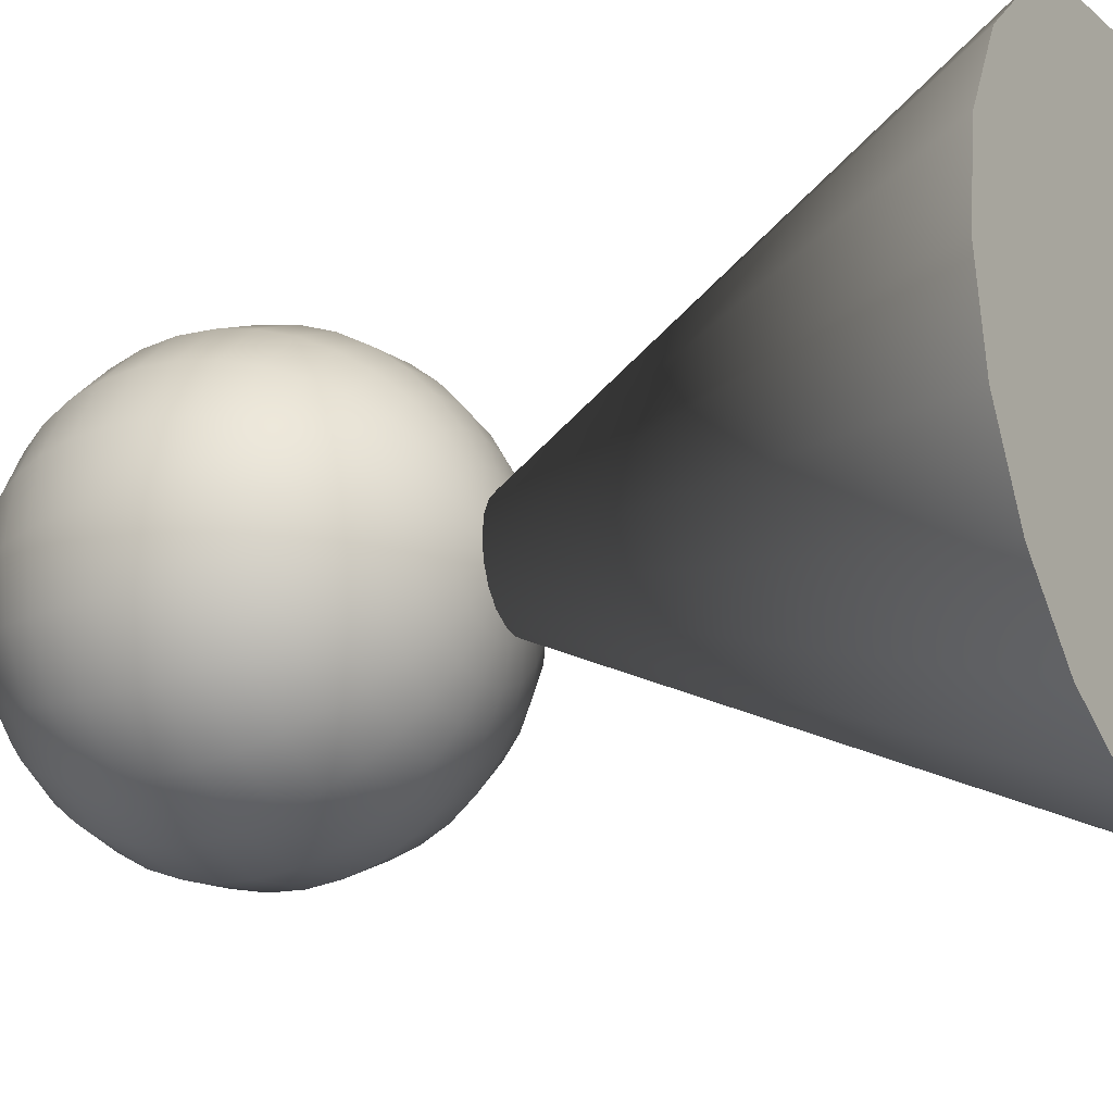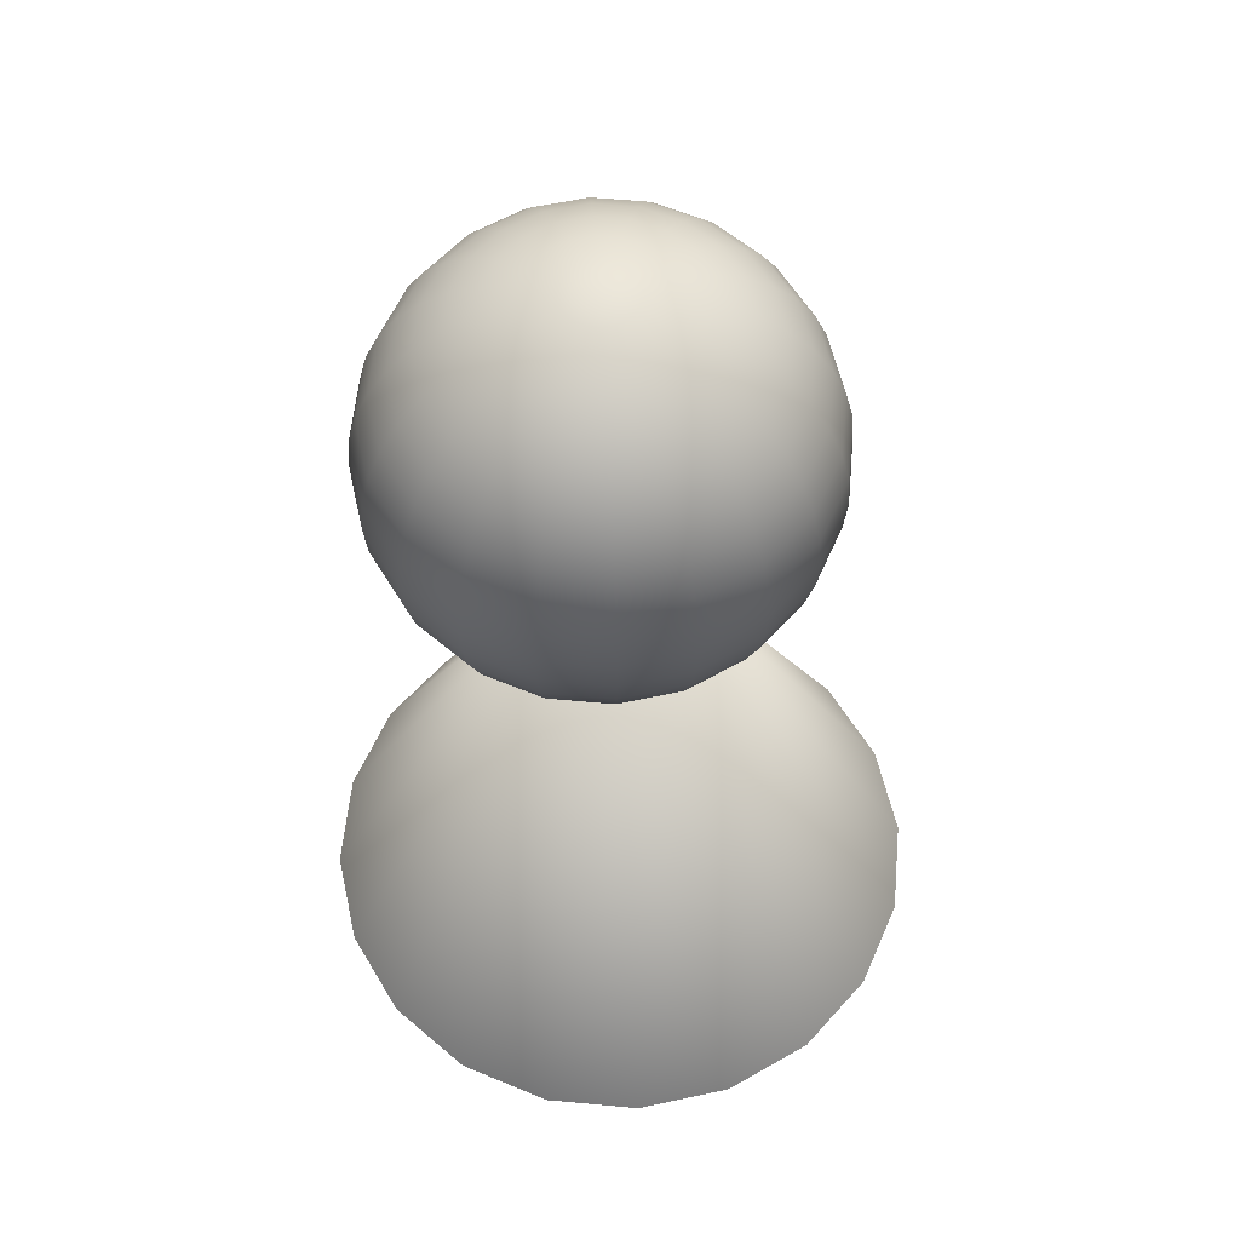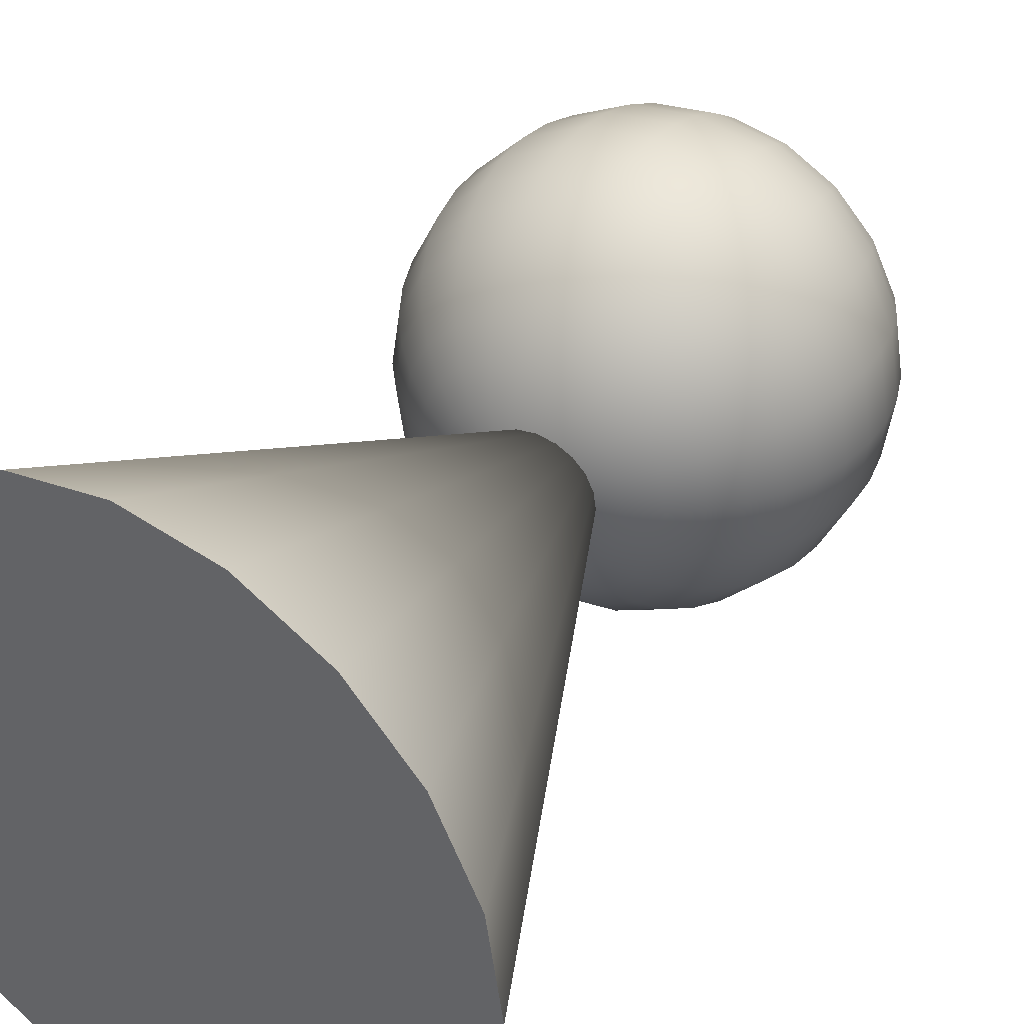
<metadata>
{"format":"obj","ext":"obj","renderer":"f3d","projection":"perspective","resolution":1024,"background":"white","views":[{"elev":-23.2,"azim":-60.3,"up":"+Z"},{"elev":58.1,"azim":50.4,"up":"+Y"},{"elev":37.7,"azim":34.0,"up":"+Z"}]}
</metadata>
<code>
g default
v 0.8392 -0.004448 -0.2727
v 0.7139 -0.004448 -0.5187
v 0.5187 -0.004448 -0.7139
v 0.2727 -0.004448 -0.8392
v 0 -0.004448 -0.8824
v -0.2727 -0.004448 -0.8392
v -0.5187 -0.004448 -0.7139
v -0.7139 -0.004448 -0.5187
v -0.8392 -0.004448 -0.2727
v -0.8824 -0.004448 0
v -0.8392 -0.004448 0.2727
v -0.7139 -0.004448 0.5187
v -0.5187 -0.004448 0.7139
v -0.2727 -0.004448 0.8392
v 0 -0.004448 0.8824
v 0.2727 -0.004448 0.8392
v 0.5187 -0.004448 0.7139
v 0.7139 -0.004448 0.5187
v 0.8392 -0.004448 0.2727
v 0.8824 -0.004448 0
v 0 1.76 0
v 0.02173 1.411 -0.03051
v 0.007711 1.411 -0.05802
v -0.01413 1.411 -0.07986
v -0.04165 1.411 -0.09388
v -0.07215 1.411 -0.09872
v -0.1027 1.411 -0.09388
v -0.1302 1.411 -0.07986
v -0.152 1.411 -0.05802
v -0.166 1.411 -0.03051
v -0.1709 1.411 0
v -0.166 1.411 0.03051
v -0.152 1.411 0.05802
v -0.1302 1.411 0.07986
v -0.1027 1.411 0.09388
v -0.07215 1.411 0.09872
v -0.04165 1.411 0.09388
v -0.01413 1.411 0.07986
v 0.007711 1.411 0.05802
v 0.02173 1.411 0.03051
v 0.02656 1.411 0
v 0.1133 1.434 -0.06026
v 0.08561 1.434 -0.1146
v 0.04247 1.434 -0.1578
v -0.01189 1.434 -0.1855
v -0.07215 1.434 -0.195
v -0.1324 1.434 -0.1855
v -0.1868 1.434 -0.1578
v -0.2299 1.434 -0.1146
v -0.2576 1.434 -0.06026
v -0.2672 1.434 0
v -0.2576 1.434 0.06026
v -0.2299 1.434 0.1146
v -0.1868 1.434 0.1578
v -0.1324 1.434 0.1855
v -0.07215 1.434 0.195
v -0.01189 1.434 0.1855
v 0.04247 1.434 0.1578
v 0.08561 1.434 0.1146
v 0.1133 1.434 0.06026
v 0.1229 1.434 0
v 0.2003 1.472 -0.08853
v 0.1596 1.472 -0.1684
v 0.09624 1.472 -0.2318
v 0.01638 1.472 -0.2725
v -0.07215 1.472 -0.2865
v -0.1607 1.472 -0.2725
v -0.2405 1.472 -0.2318
v -0.3039 1.472 -0.1684
v -0.3446 1.472 -0.08853
v -0.3586 1.472 0
v -0.3446 1.472 0.08853
v -0.3039 1.472 0.1684
v -0.2405 1.472 0.2318
v -0.1607 1.472 0.2725
v -0.07215 1.472 0.2865
v 0.01638 1.472 0.2725
v 0.09624 1.472 0.2318
v 0.1596 1.472 0.1684
v 0.2003 1.472 0.08853
v 0.2143 1.472 0
v 0.2806 1.524 -0.1146
v 0.2279 1.524 -0.218
v 0.1459 1.524 -0.3001
v 0.04247 1.524 -0.3528
v -0.07215 1.524 -0.3709
v -0.1868 1.524 -0.3528
v -0.2902 1.524 -0.3001
v -0.3722 1.524 -0.218
v -0.4249 1.524 -0.1146
v -0.4431 1.524 0
v -0.4249 1.524 0.1146
v -0.3722 1.524 0.218
v -0.2902 1.524 0.3001
v -0.1868 1.524 0.3528
v -0.07215 1.524 0.3709
v 0.04247 1.524 0.3528
v 0.1459 1.524 0.3001
v 0.2279 1.524 0.218
v 0.2806 1.524 0.1146
v 0.2988 1.524 0
v 0.3522 1.588 -0.1379
v 0.2888 1.588 -0.2623
v 0.1901 1.588 -0.361
v 0.06574 1.588 -0.4244
v -0.07215 1.588 -0.4462
v -0.21 1.588 -0.4244
v -0.3344 1.588 -0.361
v -0.4331 1.588 -0.2623
v -0.4965 1.588 -0.1379
v -0.5184 1.588 0
v -0.4965 1.588 0.1379
v -0.4331 1.588 0.2623
v -0.3344 1.588 0.361
v -0.21 1.588 0.4244
v -0.07215 1.588 0.4462
v 0.06574 1.588 0.4244
v 0.1901 1.588 0.361
v 0.2888 1.588 0.2623
v 0.3522 1.588 0.1379
v 0.3741 1.588 0
v 0.4134 1.664 -0.1578
v 0.3409 1.664 -0.3001
v 0.2279 1.664 -0.413
v 0.08561 1.664 -0.4855
v -0.07215 1.664 -0.5105
v -0.2299 1.664 -0.4855
v -0.3722 1.664 -0.413
v -0.4852 1.664 -0.3001
v -0.5577 1.664 -0.1578
v -0.5827 1.664 0
v -0.5577 1.664 0.1578
v -0.4852 1.664 0.3001
v -0.3722 1.664 0.413
v -0.2299 1.664 0.4855
v -0.07215 1.664 0.5105
v 0.08561 1.664 0.4855
v 0.2279 1.664 0.413
v 0.3409 1.664 0.3001
v 0.4134 1.664 0.1578
v 0.4384 1.664 0
v 0.4626 1.748 -0.1737
v 0.3827 1.748 -0.3305
v 0.2583 1.748 -0.4549
v 0.1016 1.748 -0.5347
v -0.07215 1.748 -0.5623
v -0.2459 1.748 -0.5347
v -0.4026 1.748 -0.4549
v -0.527 1.748 -0.3305
v -0.6069 1.748 -0.1737
v -0.6344 1.748 0
v -0.6069 1.748 0.1737
v -0.527 1.748 0.3305
v -0.4026 1.748 0.4549
v -0.2459 1.748 0.5347
v -0.07215 1.748 0.5623
v 0.1016 1.748 0.5347
v 0.2583 1.748 0.4549
v 0.3827 1.748 0.3305
v 0.4626 1.748 0.1737
v 0.4901 1.748 0
v 0.4986 1.839 -0.1855
v 0.4134 1.839 -0.3528
v 0.2806 1.839 -0.4855
v 0.1133 1.839 -0.5708
v -0.07215 1.839 -0.6002
v -0.2576 1.839 -0.5708
v -0.4249 1.839 -0.4855
v -0.5577 1.839 -0.3528
v -0.6429 1.839 -0.1855
v -0.6723 1.839 0
v -0.6429 1.839 0.1855
v -0.5577 1.839 0.3528
v -0.4249 1.839 0.4855
v -0.2576 1.839 0.5708
v -0.07215 1.839 0.6002
v 0.1133 1.839 0.5708
v 0.2806 1.839 0.4855
v 0.4134 1.839 0.3528
v 0.4986 1.839 0.1855
v 0.528 1.839 0
v 0.5206 1.936 -0.1926
v 0.4321 1.936 -0.3664
v 0.2942 1.936 -0.5042
v 0.1204 1.936 -0.5928
v -0.07215 1.936 -0.6233
v -0.2648 1.936 -0.5928
v -0.4385 1.936 -0.5042
v -0.5764 1.936 -0.3664
v -0.6649 1.936 -0.1926
v -0.6954 1.936 0
v -0.6649 1.936 0.1926
v -0.5764 1.936 0.3664
v -0.4385 1.936 0.5042
v -0.2648 1.936 0.5928
v -0.07215 1.936 0.6233
v 0.1204 1.936 0.5928
v 0.2942 1.936 0.5042
v 0.4321 1.936 0.3664
v 0.5206 1.936 0.1926
v 0.5511 1.936 0
v 0.528 2.034 -0.195
v 0.4384 2.034 -0.3709
v 0.2988 2.034 -0.5105
v 0.1229 2.034 -0.6002
v -0.07215 2.034 -0.631
v -0.2672 2.034 -0.6002
v -0.4431 2.034 -0.5105
v -0.5827 2.034 -0.3709
v -0.6723 2.034 -0.195
v -0.7032 2.034 0
v -0.6723 2.034 0.195
v -0.5827 2.034 0.3709
v -0.4431 2.034 0.5105
v -0.2672 2.034 0.6002
v -0.07215 2.034 0.631
v 0.1229 2.034 0.6002
v 0.2988 2.034 0.5105
v 0.4384 2.034 0.3709
v 0.528 2.034 0.195
v 0.5589 2.034 0
v 0.5206 2.133 -0.1926
v 0.4321 2.133 -0.3664
v 0.2942 2.133 -0.5042
v 0.1204 2.133 -0.5928
v -0.07215 2.133 -0.6233
v -0.2648 2.133 -0.5928
v -0.4385 2.133 -0.5042
v -0.5764 2.133 -0.3664
v -0.6649 2.133 -0.1926
v -0.6954 2.133 0
v -0.6649 2.133 0.1926
v -0.5764 2.133 0.3664
v -0.4385 2.133 0.5042
v -0.2648 2.133 0.5928
v -0.07215 2.133 0.6233
v 0.1204 2.133 0.5928
v 0.2942 2.133 0.5042
v 0.4321 2.133 0.3664
v 0.5206 2.133 0.1926
v 0.5511 2.133 0
v 0.4986 2.229 -0.1855
v 0.4134 2.229 -0.3528
v 0.2806 2.229 -0.4855
v 0.1133 2.229 -0.5708
v -0.07215 2.229 -0.6002
v -0.2576 2.229 -0.5708
v -0.4249 2.229 -0.4855
v -0.5577 2.229 -0.3528
v -0.6429 2.229 -0.1855
v -0.6723 2.229 0
v -0.6429 2.229 0.1855
v -0.5577 2.229 0.3528
v -0.4249 2.229 0.4855
v -0.2576 2.229 0.5708
v -0.07215 2.229 0.6002
v 0.1133 2.229 0.5708
v 0.2806 2.229 0.4855
v 0.4134 2.229 0.3528
v 0.4986 2.229 0.1855
v 0.528 2.229 0
v 0.4626 2.321 -0.1737
v 0.3827 2.321 -0.3305
v 0.2583 2.321 -0.4549
v 0.1016 2.321 -0.5347
v -0.07215 2.321 -0.5623
v -0.2459 2.321 -0.5347
v -0.4026 2.321 -0.4549
v -0.527 2.321 -0.3305
v -0.6069 2.321 -0.1737
v -0.6344 2.321 0
v -0.6069 2.321 0.1737
v -0.527 2.321 0.3305
v -0.4026 2.321 0.4549
v -0.2459 2.321 0.5347
v -0.07215 2.321 0.5623
v 0.1016 2.321 0.5347
v 0.2583 2.321 0.4549
v 0.3827 2.321 0.3305
v 0.4626 2.321 0.1737
v 0.4901 2.321 0
v 0.4134 2.405 -0.1578
v 0.3409 2.405 -0.3001
v 0.2279 2.405 -0.413
v 0.08561 2.405 -0.4855
v -0.07215 2.405 -0.5105
v -0.2299 2.405 -0.4855
v -0.3722 2.405 -0.413
v -0.4852 2.405 -0.3001
v -0.5577 2.405 -0.1578
v -0.5827 2.405 0
v -0.5577 2.405 0.1578
v -0.4852 2.405 0.3001
v -0.3722 2.405 0.413
v -0.2299 2.405 0.4855
v -0.07215 2.405 0.5105
v 0.08561 2.405 0.4855
v 0.2279 2.405 0.413
v 0.3409 2.405 0.3001
v 0.4134 2.405 0.1578
v 0.4384 2.405 0
v 0.3522 2.481 -0.1379
v 0.2888 2.481 -0.2623
v 0.1901 2.481 -0.361
v 0.06574 2.481 -0.4244
v -0.07215 2.481 -0.4462
v -0.21 2.481 -0.4244
v -0.3344 2.481 -0.361
v -0.4331 2.481 -0.2623
v -0.4965 2.481 -0.1379
v -0.5184 2.481 0
v -0.4965 2.481 0.1379
v -0.4331 2.481 0.2623
v -0.3344 2.481 0.361
v -0.21 2.481 0.4244
v -0.07215 2.481 0.4462
v 0.06574 2.481 0.4244
v 0.1901 2.481 0.361
v 0.2888 2.481 0.2623
v 0.3522 2.481 0.1379
v 0.3741 2.481 0
v 0.2806 2.545 -0.1146
v 0.2279 2.545 -0.218
v 0.1459 2.545 -0.3001
v 0.04247 2.545 -0.3528
v -0.07215 2.545 -0.3709
v -0.1868 2.545 -0.3528
v -0.2902 2.545 -0.3001
v -0.3722 2.545 -0.218
v -0.4249 2.545 -0.1146
v -0.4431 2.545 0
v -0.4249 2.545 0.1146
v -0.3722 2.545 0.218
v -0.2902 2.545 0.3001
v -0.1868 2.545 0.3528
v -0.07215 2.545 0.3709
v 0.04247 2.545 0.3528
v 0.1459 2.545 0.3001
v 0.2279 2.545 0.218
v 0.2806 2.545 0.1146
v 0.2988 2.545 0
v 0.2003 2.597 -0.08853
v 0.1596 2.597 -0.1684
v 0.09624 2.597 -0.2318
v 0.01638 2.597 -0.2725
v -0.07215 2.597 -0.2865
v -0.1607 2.597 -0.2725
v -0.2405 2.597 -0.2318
v -0.3039 2.597 -0.1684
v -0.3446 2.597 -0.08853
v -0.3586 2.597 0
v -0.3446 2.597 0.08853
v -0.3039 2.597 0.1684
v -0.2405 2.597 0.2318
v -0.1607 2.597 0.2725
v -0.07215 2.597 0.2865
v 0.01638 2.597 0.2725
v 0.09624 2.597 0.2318
v 0.1596 2.597 0.1684
v 0.2003 2.597 0.08853
v 0.2143 2.597 0
v 0.1133 2.635 -0.06026
v 0.08561 2.635 -0.1146
v 0.04247 2.635 -0.1578
v -0.01189 2.635 -0.1855
v -0.07215 2.635 -0.195
v -0.1324 2.635 -0.1855
v -0.1868 2.635 -0.1578
v -0.2299 2.635 -0.1146
v -0.2576 2.635 -0.06026
v -0.2672 2.635 0
v -0.2576 2.635 0.06026
v -0.2299 2.635 0.1146
v -0.1868 2.635 0.1578
v -0.1324 2.635 0.1855
v -0.07215 2.635 0.195
v -0.01189 2.635 0.1855
v 0.04247 2.635 0.1578
v 0.08561 2.635 0.1146
v 0.1133 2.635 0.06026
v 0.1229 2.635 0
v 0.02173 2.658 -0.03051
v 0.007711 2.658 -0.05802
v -0.01413 2.658 -0.07986
v -0.04165 2.658 -0.09388
v -0.07215 2.658 -0.09872
v -0.1027 2.658 -0.09388
v -0.1302 2.658 -0.07986
v -0.152 2.658 -0.05802
v -0.166 2.658 -0.03051
v -0.1709 2.658 0
v -0.166 2.658 0.03051
v -0.152 2.658 0.05802
v -0.1302 2.658 0.07986
v -0.1027 2.658 0.09388
v -0.07215 2.658 0.09872
v -0.04165 2.658 0.09388
v -0.01413 2.658 0.07986
v 0.007711 2.658 0.05802
v 0.02173 2.658 0.03051
v 0.02656 2.658 0
v -0.07215 1.403 0
v -0.07215 2.665 0
g pCone2
f 1 20 19 18 17 16 15 14 13 12 11 10 9 8 7 6 5 4 3 2
f 1 2 21
f 2 3 21
f 3 4 21
f 4 5 21
f 5 6 21
f 6 7 21
f 7 8 21
f 8 9 21
f 9 10 21
f 10 11 21
f 11 12 21
f 12 13 21
f 13 14 21
f 14 15 21
f 15 16 21
f 16 17 21
f 17 18 21
f 18 19 21
f 19 20 21
f 20 1 21
f 22 23 43 42
f 23 24 44 43
f 24 25 45 44
f 25 26 46 45
f 26 27 47 46
f 27 28 48 47
f 28 29 49 48
f 29 30 50 49
f 30 31 51 50
f 31 32 52 51
f 32 33 53 52
f 33 34 54 53
f 34 35 55 54
f 35 36 56 55
f 36 37 57 56
f 37 38 58 57
f 38 39 59 58
f 39 40 60 59
f 40 41 61 60
f 41 22 42 61
f 42 43 63 62
f 43 44 64 63
f 44 45 65 64
f 45 46 66 65
f 46 47 67 66
f 47 48 68 67
f 48 49 69 68
f 49 50 70 69
f 50 51 71 70
f 51 52 72 71
f 52 53 73 72
f 53 54 74 73
f 54 55 75 74
f 55 56 76 75
f 56 57 77 76
f 57 58 78 77
f 58 59 79 78
f 59 60 80 79
f 60 61 81 80
f 61 42 62 81
f 62 63 83 82
f 63 64 84 83
f 64 65 85 84
f 65 66 86 85
f 66 67 87 86
f 67 68 88 87
f 68 69 89 88
f 69 70 90 89
f 70 71 91 90
f 71 72 92 91
f 72 73 93 92
f 73 74 94 93
f 74 75 95 94
f 75 76 96 95
f 76 77 97 96
f 77 78 98 97
f 78 79 99 98
f 79 80 100 99
f 80 81 101 100
f 81 62 82 101
f 82 83 103 102
f 83 84 104 103
f 84 85 105 104
f 85 86 106 105
f 86 87 107 106
f 87 88 108 107
f 88 89 109 108
f 89 90 110 109
f 90 91 111 110
f 91 92 112 111
f 92 93 113 112
f 93 94 114 113
f 94 95 115 114
f 95 96 116 115
f 96 97 117 116
f 97 98 118 117
f 98 99 119 118
f 99 100 120 119
f 100 101 121 120
f 101 82 102 121
f 102 103 123 122
f 103 104 124 123
f 104 105 125 124
f 105 106 126 125
f 106 107 127 126
f 107 108 128 127
f 108 109 129 128
f 109 110 130 129
f 110 111 131 130
f 111 112 132 131
f 112 113 133 132
f 113 114 134 133
f 114 115 135 134
f 115 116 136 135
f 116 117 137 136
f 117 118 138 137
f 118 119 139 138
f 119 120 140 139
f 120 121 141 140
f 121 102 122 141
f 122 123 143 142
f 123 124 144 143
f 124 125 145 144
f 125 126 146 145
f 126 127 147 146
f 127 128 148 147
f 128 129 149 148
f 129 130 150 149
f 130 131 151 150
f 131 132 152 151
f 132 133 153 152
f 133 134 154 153
f 134 135 155 154
f 135 136 156 155
f 136 137 157 156
f 137 138 158 157
f 138 139 159 158
f 139 140 160 159
f 140 141 161 160
f 141 122 142 161
f 142 143 163 162
f 143 144 164 163
f 144 145 165 164
f 145 146 166 165
f 146 147 167 166
f 147 148 168 167
f 148 149 169 168
f 149 150 170 169
f 150 151 171 170
f 151 152 172 171
f 152 153 173 172
f 153 154 174 173
f 154 155 175 174
f 155 156 176 175
f 156 157 177 176
f 157 158 178 177
f 158 159 179 178
f 159 160 180 179
f 160 161 181 180
f 161 142 162 181
f 162 163 183 182
f 163 164 184 183
f 164 165 185 184
f 165 166 186 185
f 166 167 187 186
f 167 168 188 187
f 168 169 189 188
f 169 170 190 189
f 170 171 191 190
f 171 172 192 191
f 172 173 193 192
f 173 174 194 193
f 174 175 195 194
f 175 176 196 195
f 176 177 197 196
f 177 178 198 197
f 178 179 199 198
f 179 180 200 199
f 180 181 201 200
f 181 162 182 201
f 182 183 203 202
f 183 184 204 203
f 184 185 205 204
f 185 186 206 205
f 186 187 207 206
f 187 188 208 207
f 188 189 209 208
f 189 190 210 209
f 190 191 211 210
f 191 192 212 211
f 192 193 213 212
f 193 194 214 213
f 194 195 215 214
f 195 196 216 215
f 196 197 217 216
f 197 198 218 217
f 198 199 219 218
f 199 200 220 219
f 200 201 221 220
f 201 182 202 221
f 202 203 223 222
f 203 204 224 223
f 204 205 225 224
f 205 206 226 225
f 206 207 227 226
f 207 208 228 227
f 208 209 229 228
f 209 210 230 229
f 210 211 231 230
f 211 212 232 231
f 212 213 233 232
f 213 214 234 233
f 214 215 235 234
f 215 216 236 235
f 216 217 237 236
f 217 218 238 237
f 218 219 239 238
f 219 220 240 239
f 220 221 241 240
f 221 202 222 241
f 222 223 243 242
f 223 224 244 243
f 224 225 245 244
f 225 226 246 245
f 226 227 247 246
f 227 228 248 247
f 228 229 249 248
f 229 230 250 249
f 230 231 251 250
f 231 232 252 251
f 232 233 253 252
f 233 234 254 253
f 234 235 255 254
f 235 236 256 255
f 236 237 257 256
f 237 238 258 257
f 238 239 259 258
f 239 240 260 259
f 240 241 261 260
f 241 222 242 261
f 242 243 263 262
f 243 244 264 263
f 244 245 265 264
f 245 246 266 265
f 246 247 267 266
f 247 248 268 267
f 248 249 269 268
f 249 250 270 269
f 250 251 271 270
f 251 252 272 271
f 252 253 273 272
f 253 254 274 273
f 254 255 275 274
f 255 256 276 275
f 256 257 277 276
f 257 258 278 277
f 258 259 279 278
f 259 260 280 279
f 260 261 281 280
f 261 242 262 281
f 262 263 283 282
f 263 264 284 283
f 264 265 285 284
f 265 266 286 285
f 266 267 287 286
f 267 268 288 287
f 268 269 289 288
f 269 270 290 289
f 270 271 291 290
f 271 272 292 291
f 272 273 293 292
f 273 274 294 293
f 274 275 295 294
f 275 276 296 295
f 276 277 297 296
f 277 278 298 297
f 278 279 299 298
f 279 280 300 299
f 280 281 301 300
f 281 262 282 301
f 282 283 303 302
f 283 284 304 303
f 284 285 305 304
f 285 286 306 305
f 286 287 307 306
f 287 288 308 307
f 288 289 309 308
f 289 290 310 309
f 290 291 311 310
f 291 292 312 311
f 292 293 313 312
f 293 294 314 313
f 294 295 315 314
f 295 296 316 315
f 296 297 317 316
f 297 298 318 317
f 298 299 319 318
f 299 300 320 319
f 300 301 321 320
f 301 282 302 321
f 302 303 323 322
f 303 304 324 323
f 304 305 325 324
f 305 306 326 325
f 306 307 327 326
f 307 308 328 327
f 308 309 329 328
f 309 310 330 329
f 310 311 331 330
f 311 312 332 331
f 312 313 333 332
f 313 314 334 333
f 314 315 335 334
f 315 316 336 335
f 316 317 337 336
f 317 318 338 337
f 318 319 339 338
f 319 320 340 339
f 320 321 341 340
f 321 302 322 341
f 322 323 343 342
f 323 324 344 343
f 324 325 345 344
f 325 326 346 345
f 326 327 347 346
f 327 328 348 347
f 328 329 349 348
f 329 330 350 349
f 330 331 351 350
f 331 332 352 351
f 332 333 353 352
f 333 334 354 353
f 334 335 355 354
f 335 336 356 355
f 336 337 357 356
f 337 338 358 357
f 338 339 359 358
f 339 340 360 359
f 340 341 361 360
f 341 322 342 361
f 342 343 363 362
f 343 344 364 363
f 344 345 365 364
f 345 346 366 365
f 346 347 367 366
f 347 348 368 367
f 348 349 369 368
f 349 350 370 369
f 350 351 371 370
f 351 352 372 371
f 352 353 373 372
f 353 354 374 373
f 354 355 375 374
f 355 356 376 375
f 356 357 377 376
f 357 358 378 377
f 358 359 379 378
f 359 360 380 379
f 360 361 381 380
f 361 342 362 381
f 362 363 383 382
f 363 364 384 383
f 364 365 385 384
f 365 366 386 385
f 366 367 387 386
f 367 368 388 387
f 368 369 389 388
f 369 370 390 389
f 370 371 391 390
f 371 372 392 391
f 372 373 393 392
f 373 374 394 393
f 374 375 395 394
f 375 376 396 395
f 376 377 397 396
f 377 378 398 397
f 378 379 399 398
f 379 380 400 399
f 380 381 401 400
f 381 362 382 401
f 23 22 402
f 24 23 402
f 25 24 402
f 26 25 402
f 27 26 402
f 28 27 402
f 29 28 402
f 30 29 402
f 31 30 402
f 32 31 402
f 33 32 402
f 34 33 402
f 35 34 402
f 36 35 402
f 37 36 402
f 38 37 402
f 39 38 402
f 40 39 402
f 41 40 402
f 22 41 402
f 382 383 403
f 383 384 403
f 384 385 403
f 385 386 403
f 386 387 403
f 387 388 403
f 388 389 403
f 389 390 403
f 390 391 403
f 391 392 403
f 392 393 403
f 393 394 403
f 394 395 403
f 395 396 403
f 396 397 403
f 397 398 403
f 398 399 403
f 399 400 403
f 400 401 403
f 401 382 403

</code>
